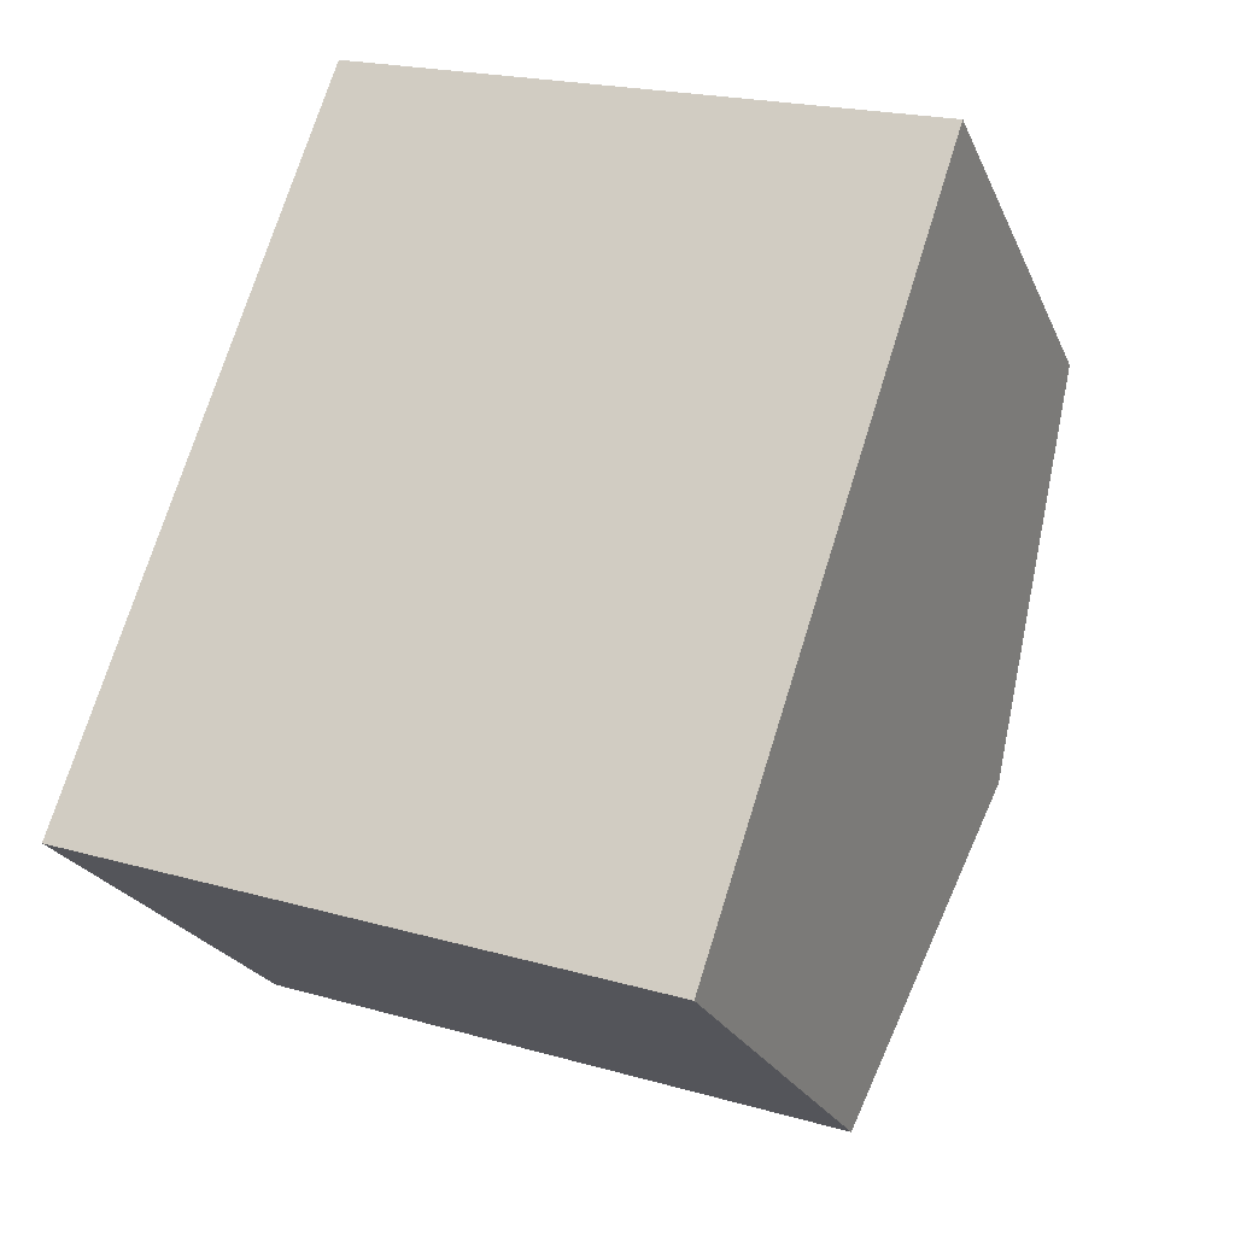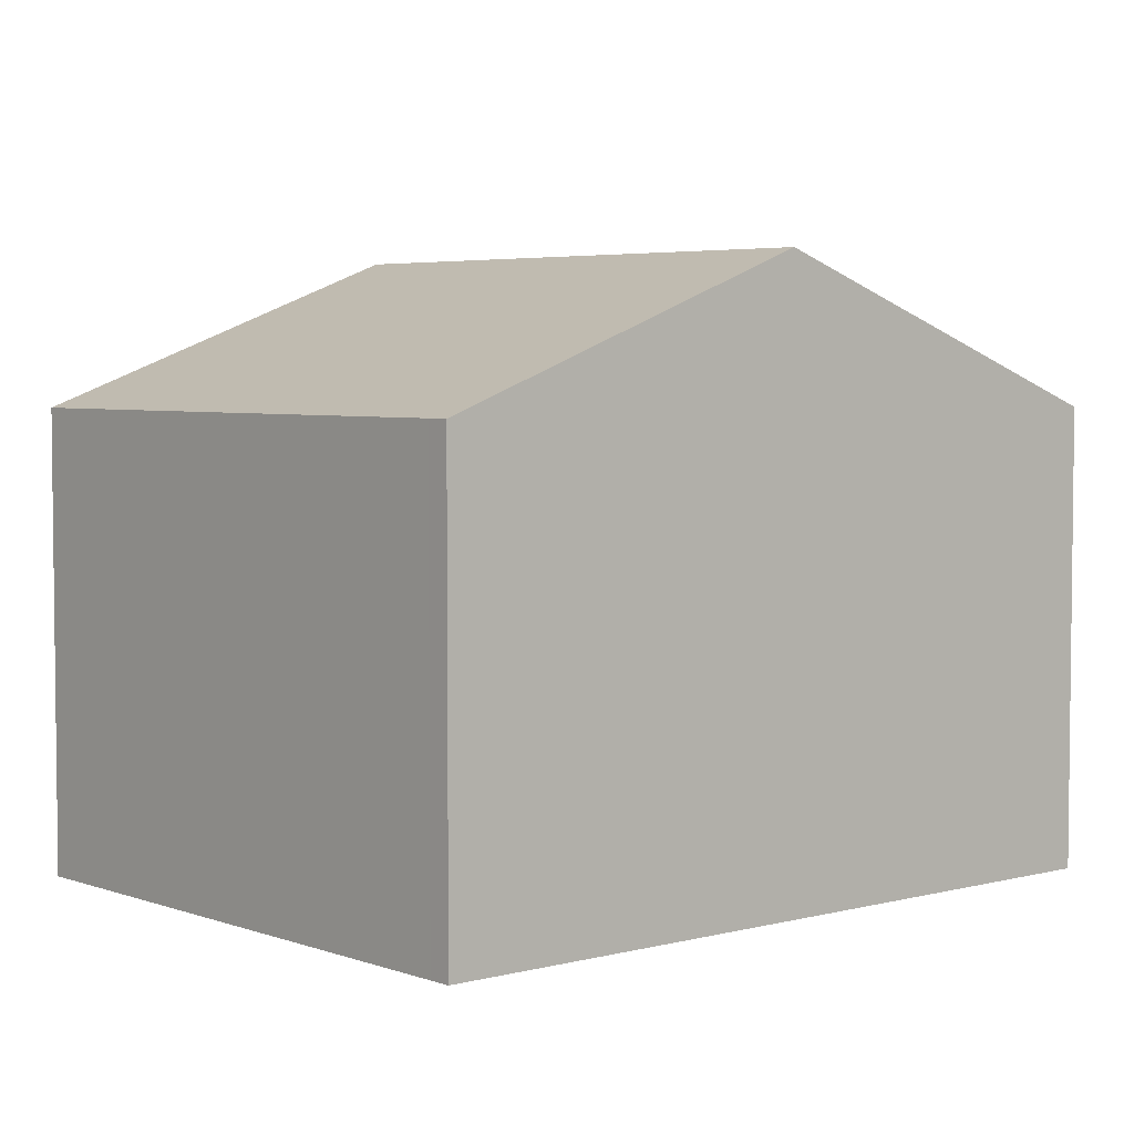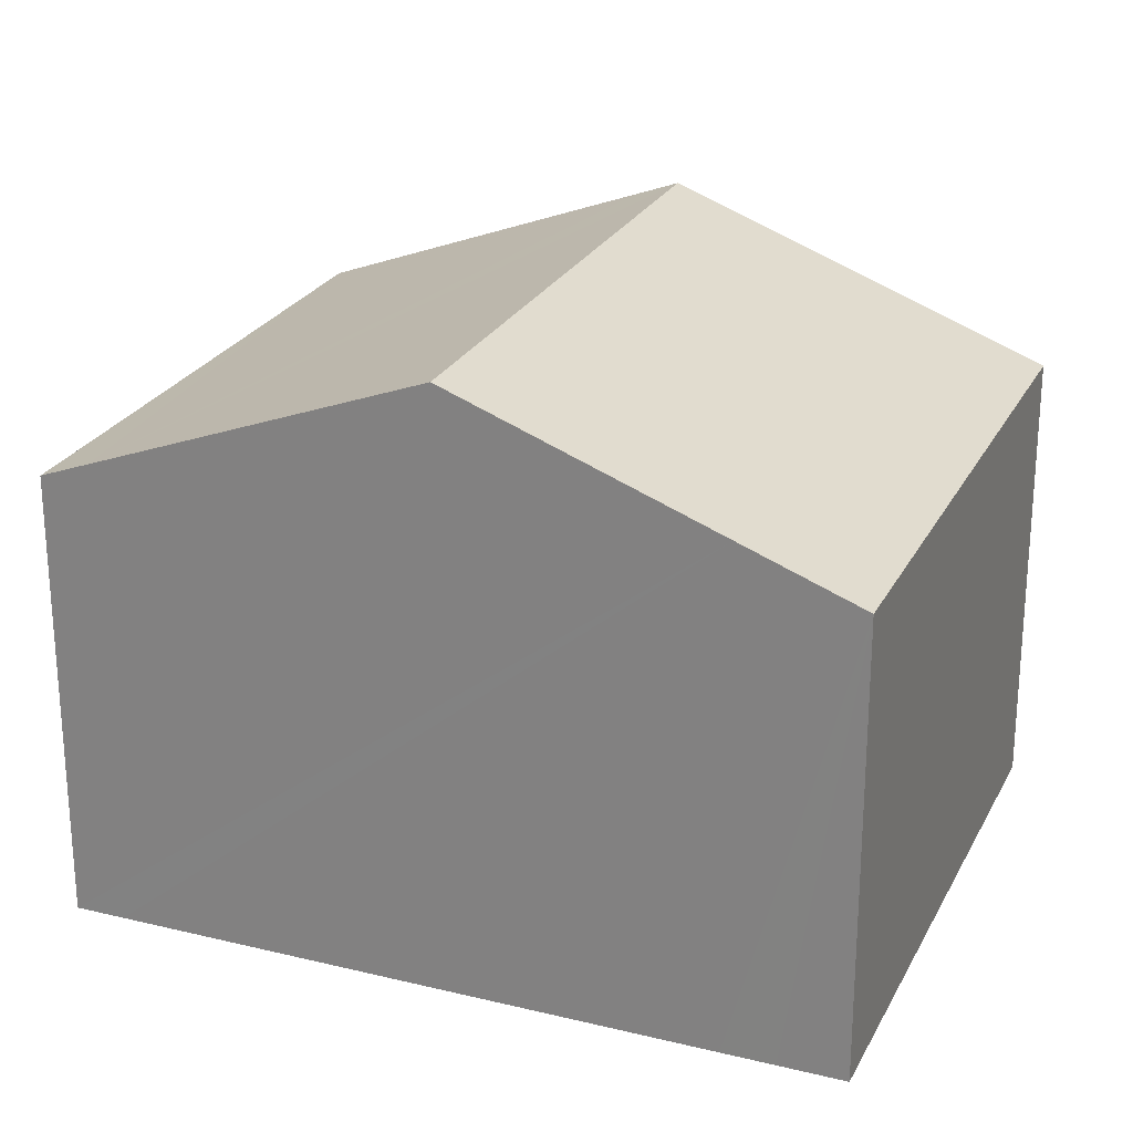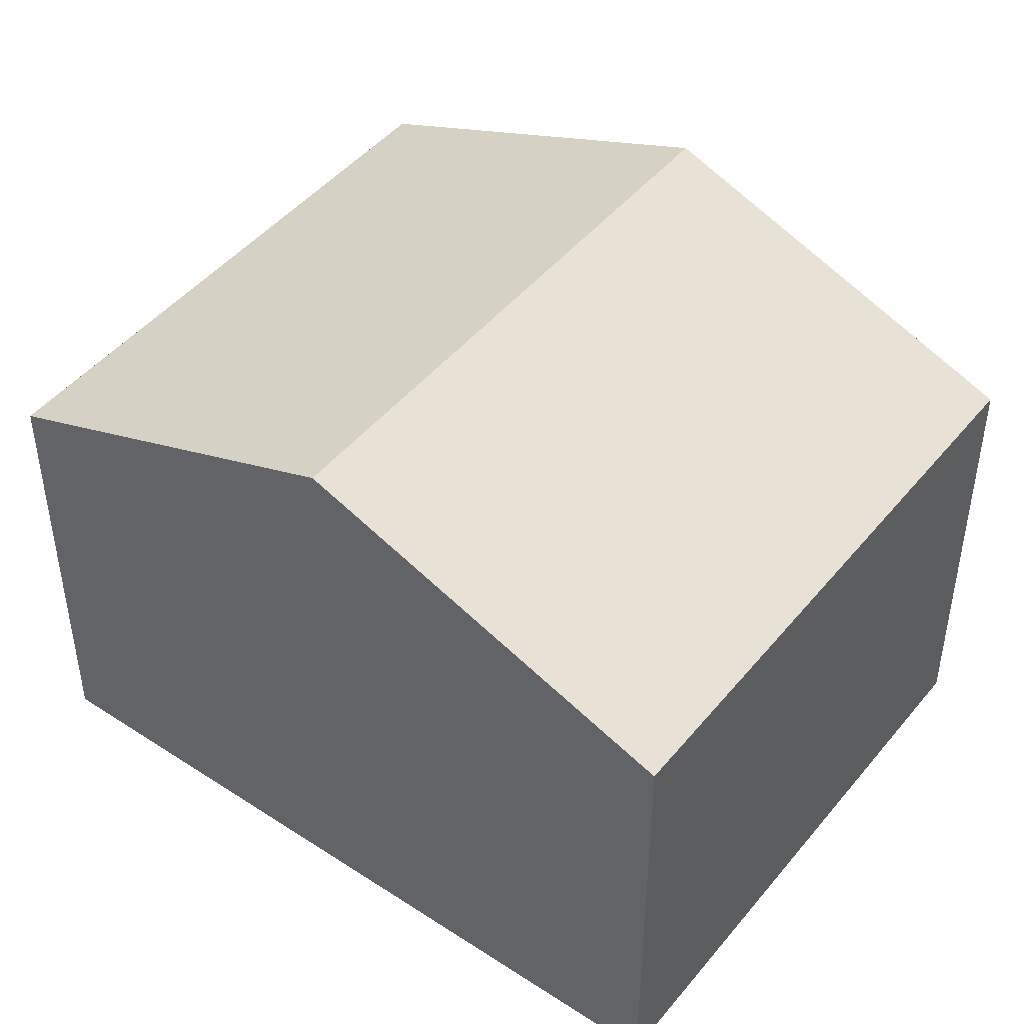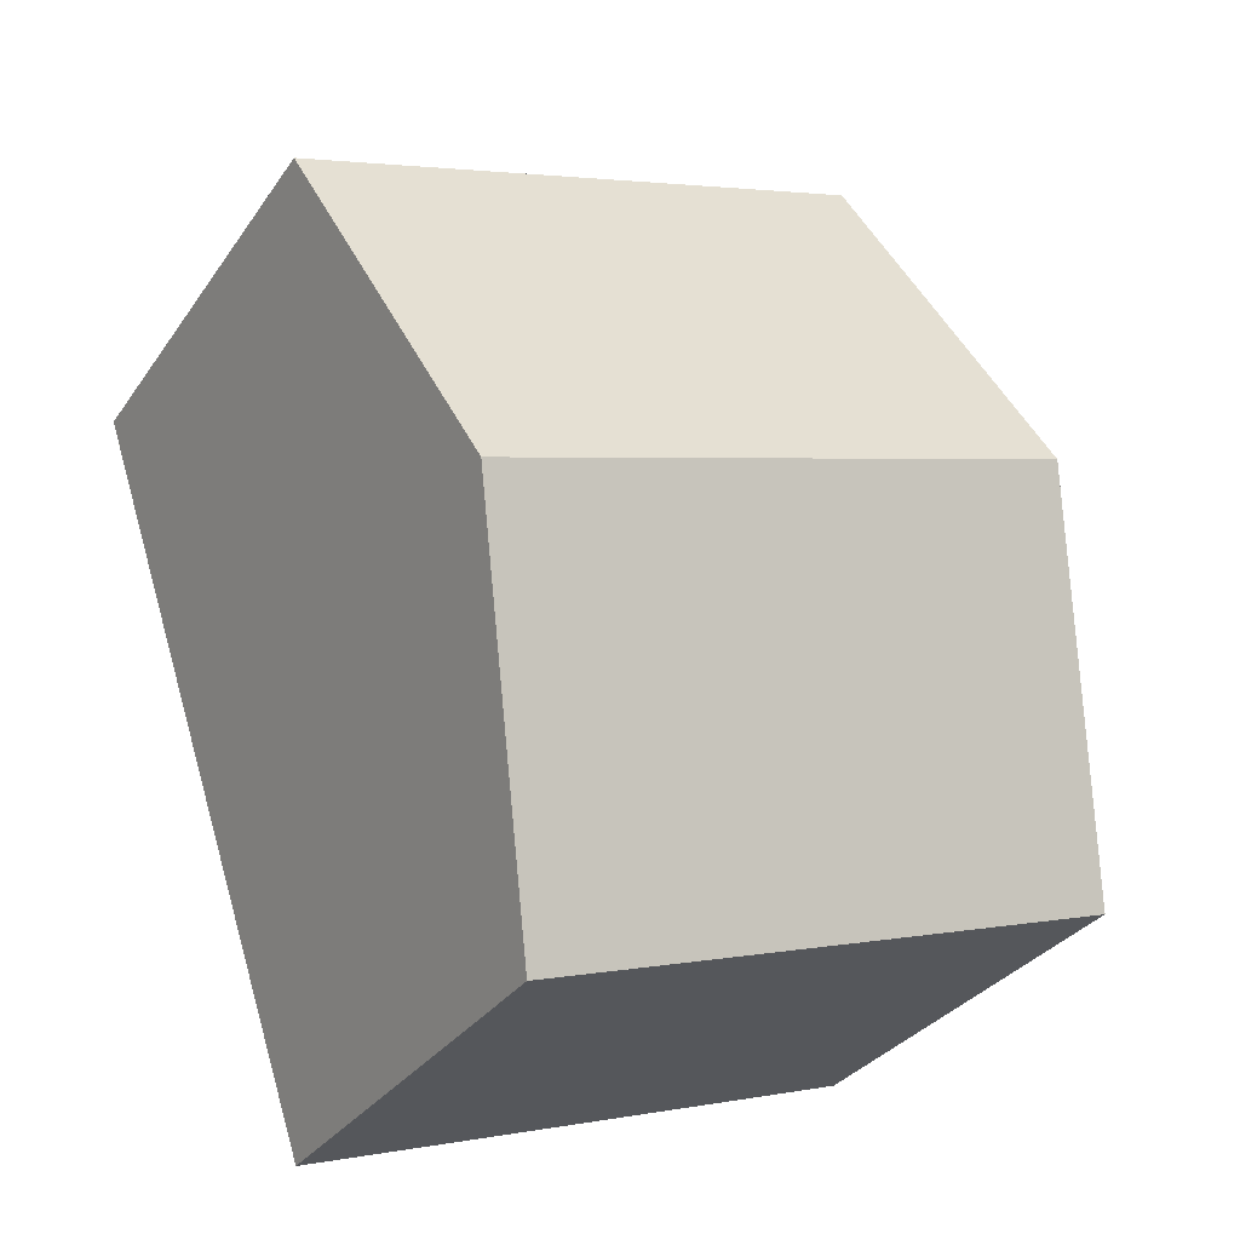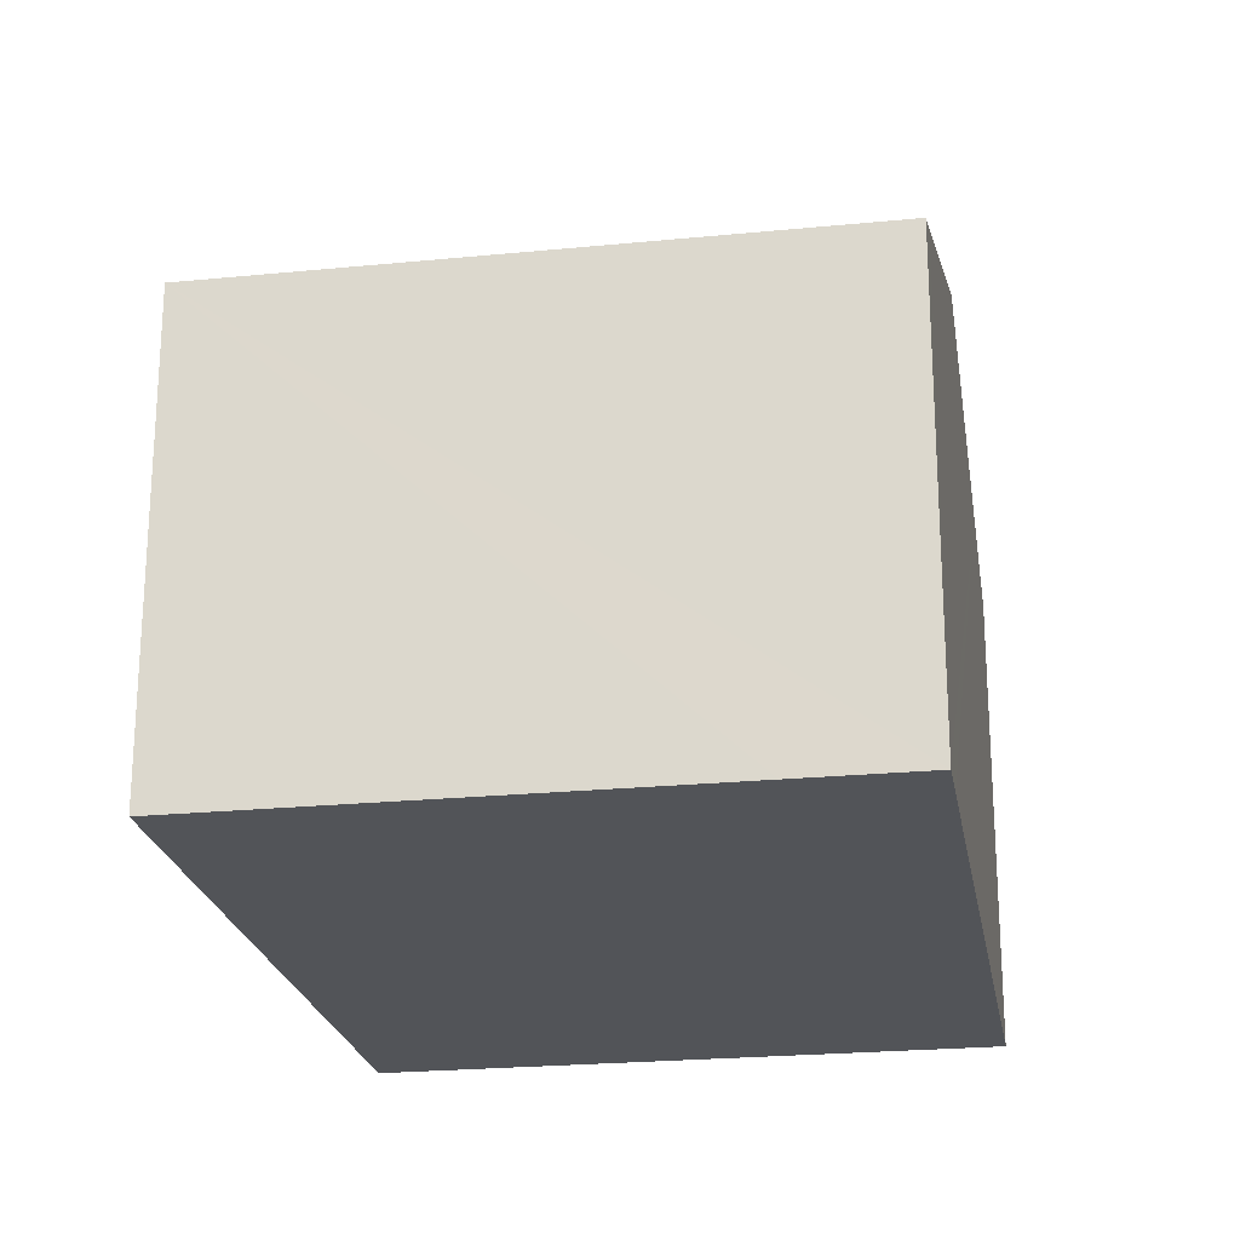
<metadata>
{"format":"obj","ext":"obj","renderer":"f3d","projection":"perspective","resolution":1024,"background":"white","views":[{"elev":-23.5,"azim":19.5,"up":"+Z"},{"elev":4.4,"azim":67.7,"up":"+Y"},{"elev":24.7,"azim":-49.9,"up":"+Y"},{"elev":46.1,"azim":-34.8,"up":"+Y"},{"elev":-31.7,"azim":151.2,"up":"+Z"},{"elev":-22.9,"azim":-152.0,"up":"+Y"}]}
</metadata>
<code>
v  11.96 10.19 2.985
v  0.27 8.043 0.815
v  2.081 10.19 6.267
v  11.71 9.899 2.257
v  9.874 7.723 -3.281
v  0 7.723 4.729e-16
v  1.997 7.723 -0.664
v  3.519 8.485 10.59
v  3.802 8.15 11.45
v  4.164 7.723 12.53
v  13.66 7.723 9.378
v  14.04 7.723 9.252
v  0 0 0
v  0.27 -4.99e-17 0.815
v  2.081 -3.837e-16 6.267
v  3.519 -6.487e-16 10.59
v  3.802 -7.009e-16 11.45
v  4.164 -7.674e-16 12.53
v  13.66 -5.742e-16 9.378
v  14.04 -5.665e-16 9.252
v  11.96 -1.828e-16 2.985
v  9.874 2.009e-16 -3.281
v  11.71 -1.382e-16 2.257
v  1.997 4.066e-17 -0.664
g defaultobject
f 1 2 3
f 2 1 4
f 2 4 5
f 2 5 6
f 6 5 7
f 8 1 3
f 1 8 9
f 1 9 10
f 1 10 11
f 1 11 12
f 13 2 6
f 2 13 3
f 3 13 8
f 8 13 14
f 8 14 15
f 8 15 9
f 9 15 10
f 10 15 16
f 10 16 17
f 10 17 18
f 18 11 10
f 11 18 19
f 11 19 12
f 12 19 20
f 20 1 12
f 1 20 4
f 4 20 5
f 5 20 21
f 5 21 22
f 22 21 23
f 7 13 6
f 13 7 5
f 13 5 24
f 24 5 22
f 17 19 18
f 19 17 16
f 19 16 20
f 20 16 21
f 21 16 15
f 21 15 14
f 21 14 23
f 23 14 22
f 22 14 13
f 22 13 24

</code>
